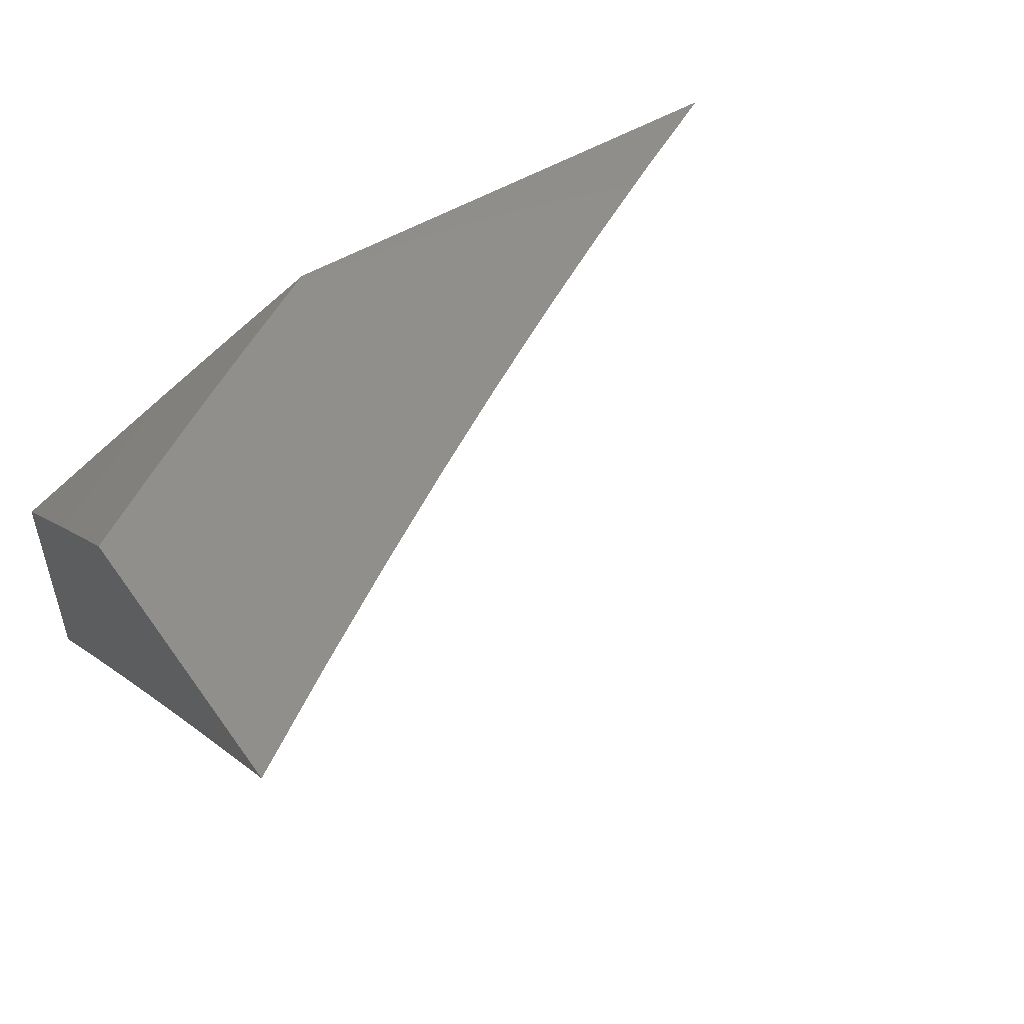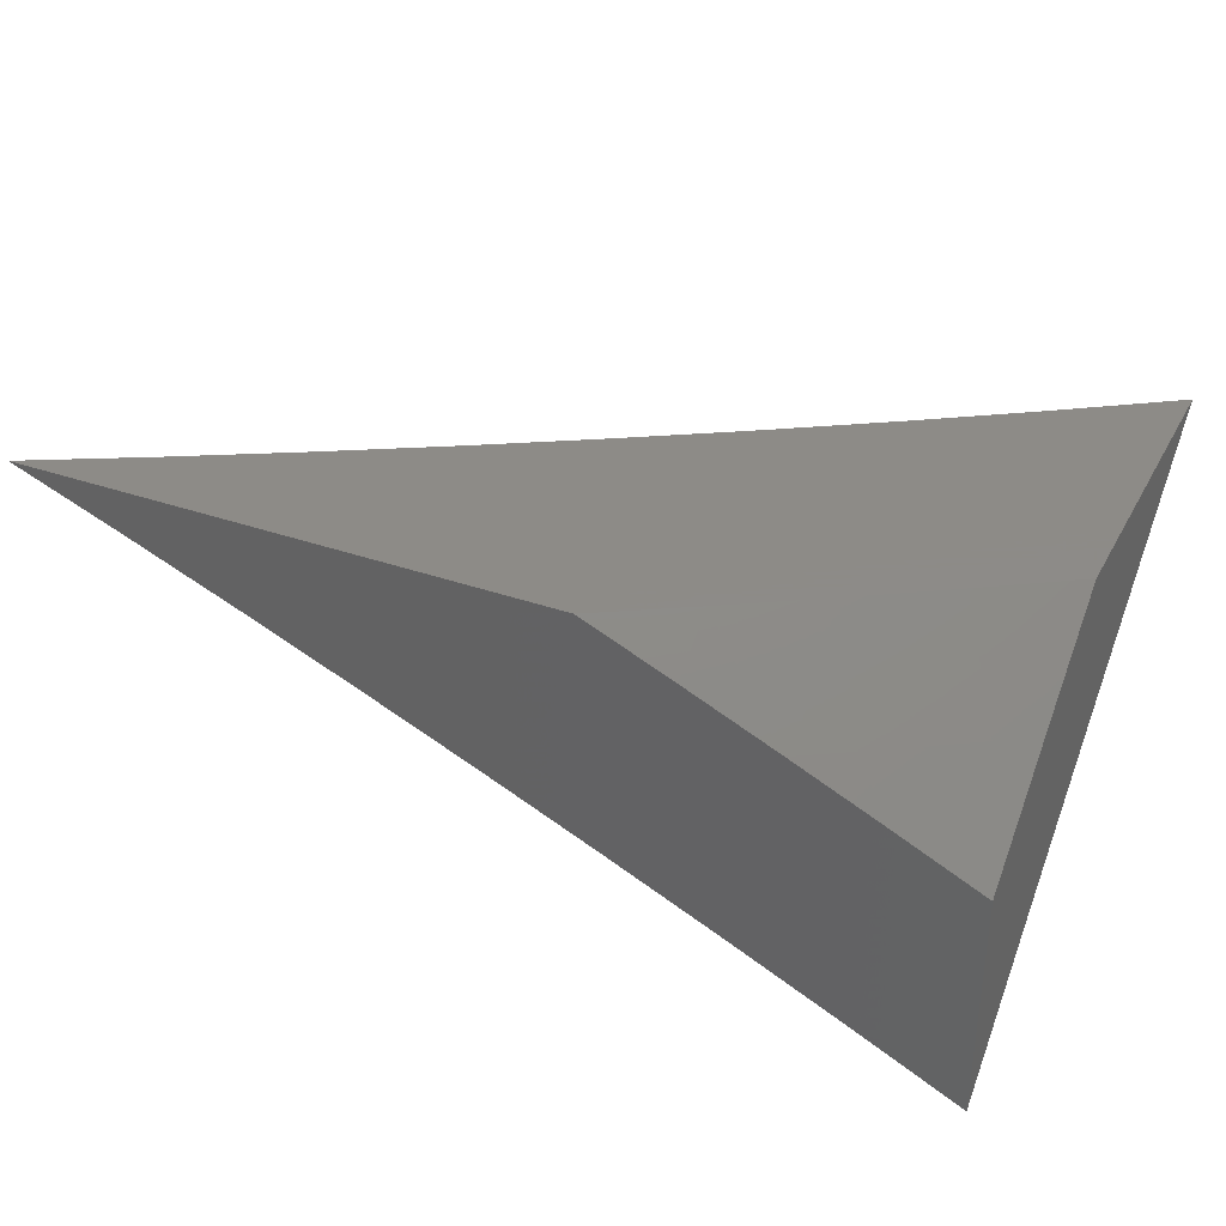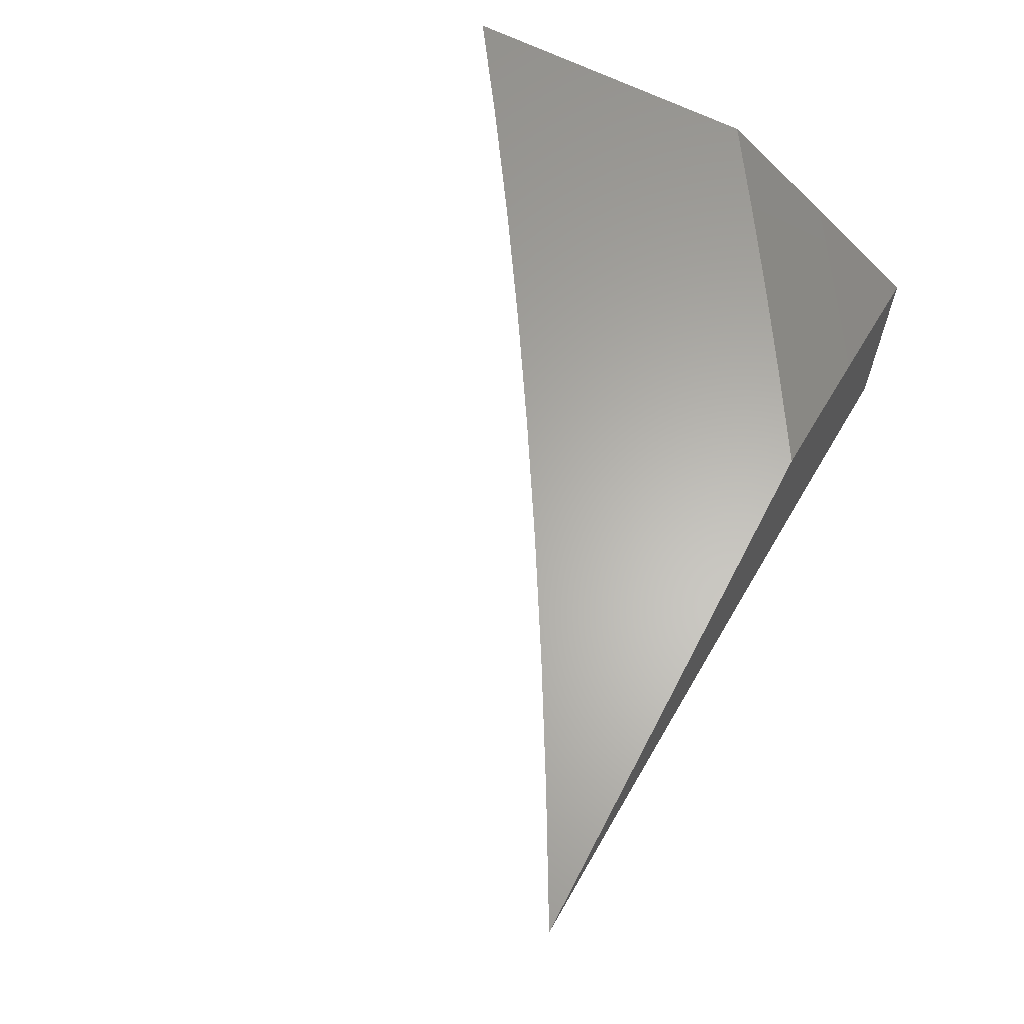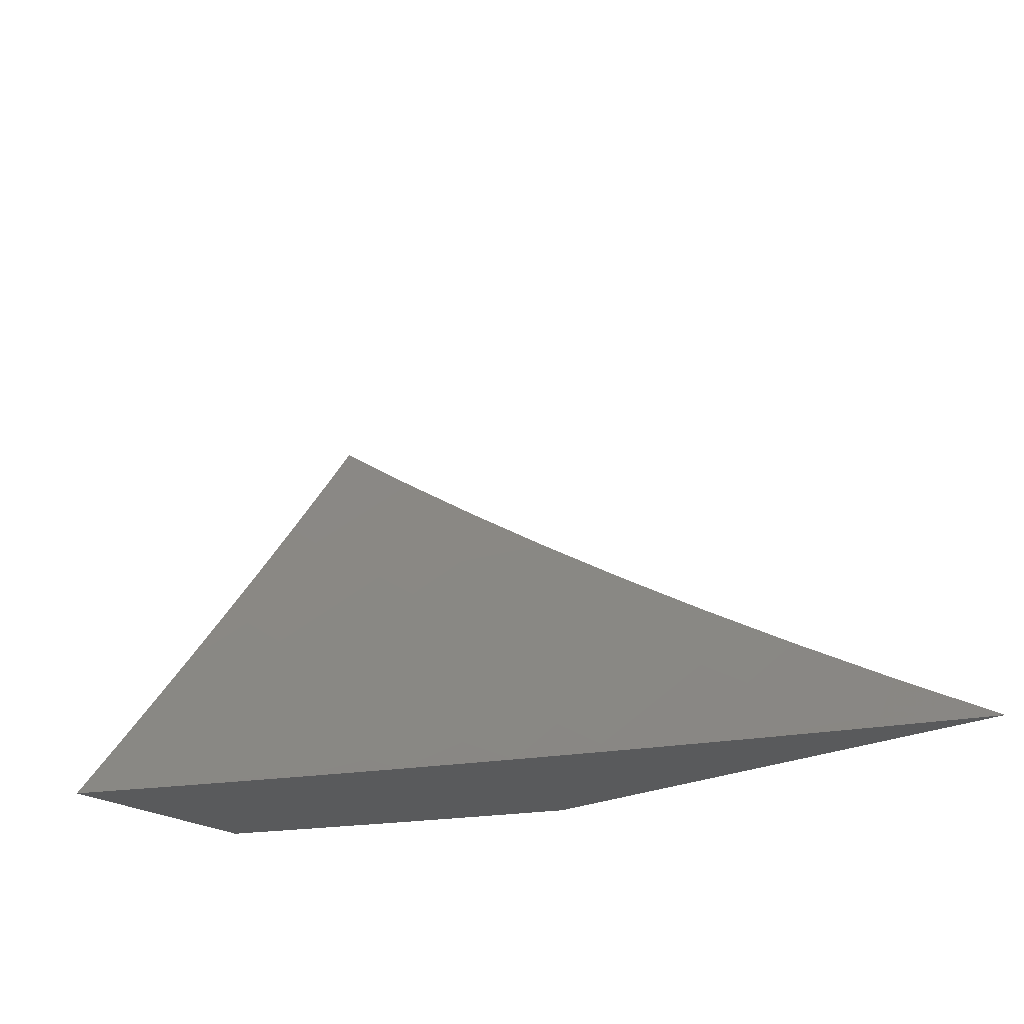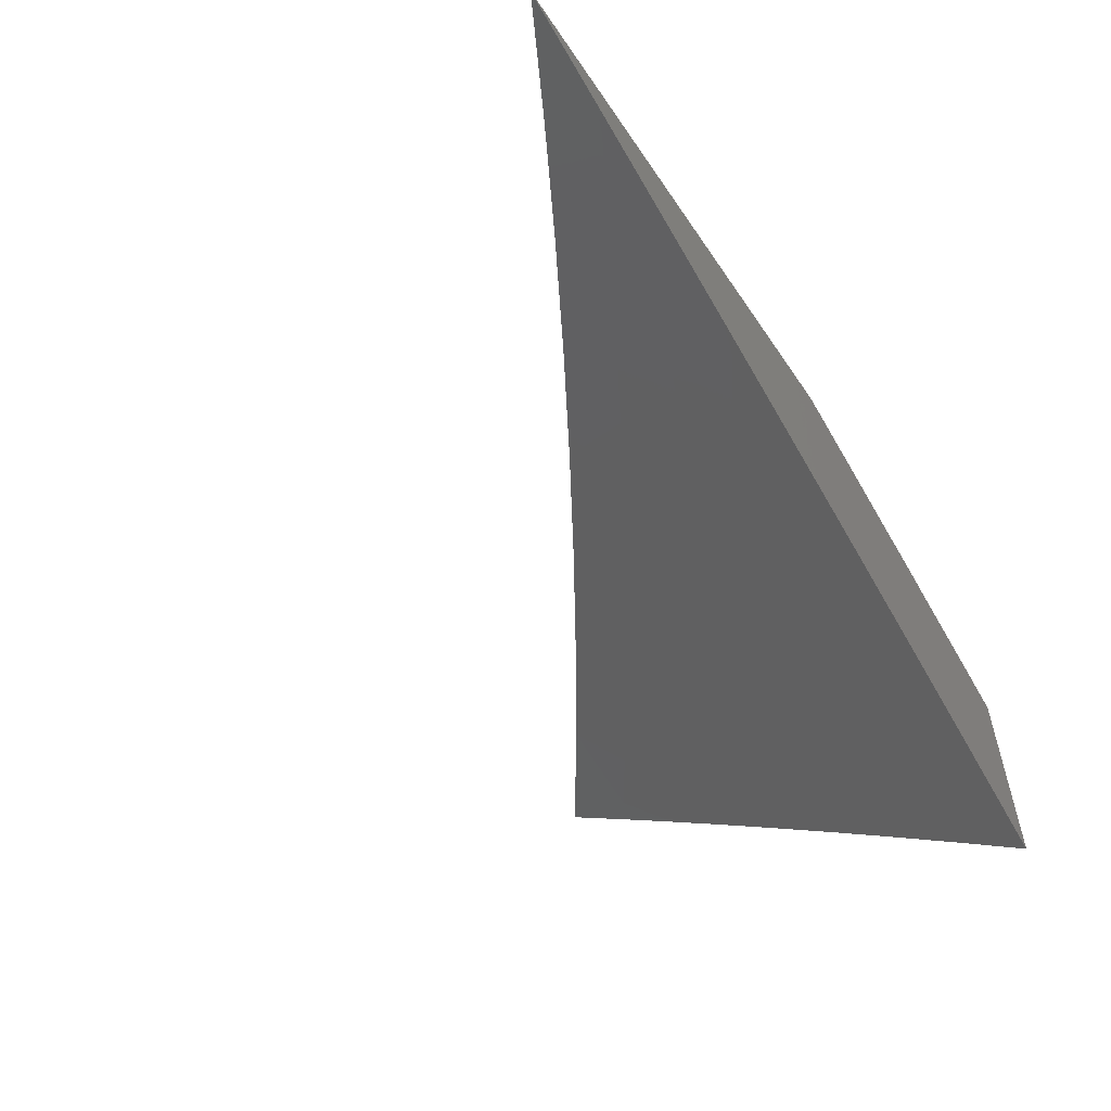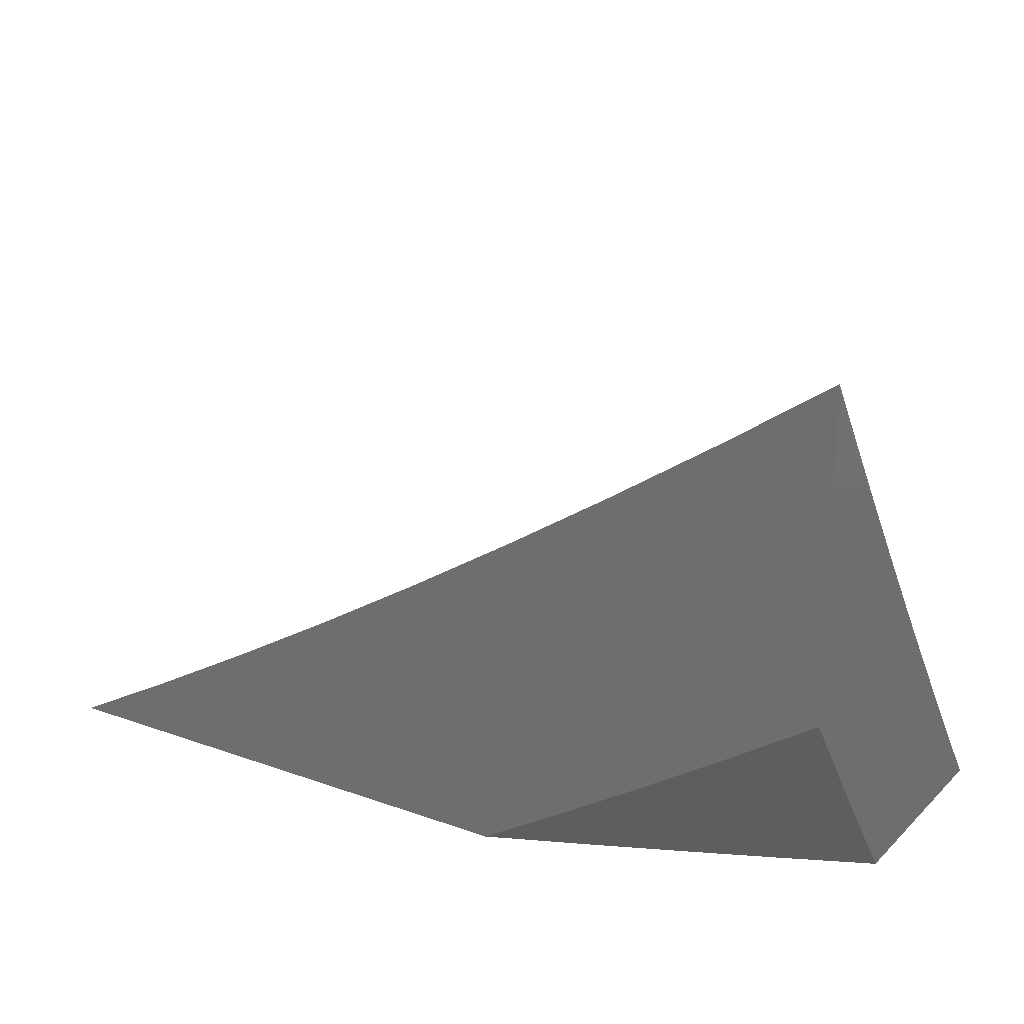
<metadata>
{"format":"stl","ext":"stl","renderer":"f3d","projection":"perspective","resolution":1024,"background":"white","views":[{"elev":49.4,"azim":145.8,"up":"+Z"},{"elev":34.8,"azim":25.2,"up":"+Z"},{"elev":63.3,"azim":-62.6,"up":"+Z"},{"elev":-23.2,"azim":-139.7,"up":"+Y"},{"elev":-56.1,"azim":-56.3,"up":"+Z"},{"elev":21.0,"azim":32.5,"up":"+Y"}]}
</metadata>
<code>
# stl→obj: 90 verts, 176 faces
v 4 -5.825 9
v 3.931 -5.87 9
v 4 -5.913 8.936
v 3.972 -5.931 8.936
v 4 -6 8.871
v 3.93 -6 8.904
v 3.901 -5.976 8.936
v 3.866 -5.998 8.936
v 3.861 -5.914 9
v 3.791 -5.957 9
v 3.72 -6 9
v 3.79 -6 8.969
v 3.86 -6 8.937
v 3.292 -6 9
v 3.383 -5.951 9
v 3.382 -6 8.964
v 3.405 -5.991 8.962
v 3.472 -6 8.928
v 3.451 -5.966 8.962
v 3.496 -5.941 8.962
v 3.474 -5.901 9
v 3.541 -5.915 8.962
v 3.563 -5.85 9
v 3.586 -5.889 8.962
v 3.631 -5.863 8.962
v 3.654 -5.901 8.924
v 3.699 -5.874 8.924
v 3.723 -5.912 8.886
v 3.768 -5.885 8.886
v 3.792 -5.922 8.847
v 3.837 -5.894 8.847
v 3.862 -5.931 8.808
v 3.907 -5.903 8.808
v 3.931 -5.94 8.769
v 3.977 -5.911 8.769
v 4 -5.948 8.73
v 4 -5.895 8.769
v 3.952 -5.874 8.808
v 3.997 -5.845 8.808
v 3.927 -5.837 8.847
v 3.972 -5.808 8.847
v 3.902 -5.8 8.886
v 3.947 -5.772 8.886
v 3.877 -5.763 8.924
v 3.921 -5.735 8.924
v 3.852 -5.726 8.962
v 3.896 -5.698 8.962
v 3.828 -5.688 9
v 3.914 -5.632 9
v 3.652 -5.797 9
v 3.675 -5.836 8.962
v 3.744 -5.847 8.924
v 3.813 -5.857 8.886
v 3.882 -5.866 8.847
v 3.72 -5.809 8.962
v 3.74 -5.743 9
v 3.764 -5.782 8.962
v 3.808 -5.754 8.962
v 3.833 -5.791 8.924
v 4 -5.574 9
v 3.983 -5.64 8.962
v 3.94 -5.669 8.962
v 3.965 -5.706 8.924
v 3.991 -5.742 8.886
v 4 -5.789 8.848
v 4 -5.842 8.809
v 4 -5.628 8.962
v 4 -5.682 8.924
v 4 -5.735 8.886
v 3.955 -5.976 8.729
v 4 -6 8.69
v 3.913 -6 8.732
v 3.826 -6 8.773
v 3.84 -5.997 8.769
v 3.886 -5.968 8.769
v 3.738 -6 8.813
v 3.77 -5.987 8.808
v 3.816 -5.959 8.808
v 3.649 -6 8.852
v 3.701 -5.977 8.847
v 3.747 -5.95 8.847
v 3.561 -6 8.891
v 3.587 -5.992 8.886
v 3.632 -5.966 8.886
v 3.678 -5.939 8.886
v 3.609 -5.927 8.924
v 3.519 -5.979 8.924
v 3.564 -5.953 8.924
v 3.789 -5.819 8.924
v 3.858 -5.829 8.886
f 1 2 3
f 3 2 4
f 3 4 5
f 5 4 6
f 6 4 7
f 6 7 8
f 8 7 9
f 8 9 10
f 2 9 4
f 4 9 7
f 11 12 10
f 10 12 13
f 10 13 8
f 8 13 6
f 14 15 16
f 16 15 17
f 16 17 18
f 18 17 19
f 18 19 20
f 20 19 21
f 20 21 22
f 22 21 23
f 22 23 24
f 24 23 25
f 24 25 26
f 26 25 27
f 26 27 28
f 28 27 29
f 28 29 30
f 30 29 31
f 30 31 32
f 32 31 33
f 32 33 34
f 34 33 35
f 34 35 36
f 36 35 37
f 37 35 38
f 37 38 39
f 39 38 40
f 39 40 41
f 41 40 42
f 41 42 43
f 43 42 44
f 43 44 45
f 45 44 46
f 45 46 47
f 47 46 48
f 47 48 49
f 17 15 19
f 19 15 21
f 23 50 25
f 25 50 51
f 25 51 27
f 27 51 52
f 27 52 29
f 29 52 53
f 29 53 31
f 31 53 54
f 31 54 33
f 33 54 38
f 33 38 35
f 51 50 55
f 55 50 56
f 55 56 57
f 57 56 58
f 57 58 59
f 59 58 44
f 59 44 42
f 56 48 58
f 58 48 46
f 58 46 44
f 60 61 49
f 49 61 62
f 49 62 47
f 47 62 63
f 47 63 45
f 45 63 64
f 45 64 43
f 43 64 65
f 43 65 41
f 41 65 66
f 41 66 39
f 39 66 37
f 60 67 61
f 61 67 68
f 61 68 62
f 62 68 63
f 68 69 63
f 63 69 64
f 69 65 64
f 34 36 70
f 70 36 71
f 70 71 72
f 73 74 72
f 72 74 75
f 72 75 34
f 34 75 32
f 76 77 73
f 73 77 78
f 73 78 74
f 74 78 75
f 79 80 76
f 76 80 81
f 76 81 77
f 77 81 78
f 82 83 79
f 79 83 84
f 79 84 85
f 85 84 86
f 85 86 26
f 26 86 24
f 18 87 82
f 82 87 88
f 82 88 83
f 83 88 84
f 22 88 20
f 20 88 87
f 20 87 18
f 24 86 22
f 22 86 88
f 86 84 88
f 81 80 85
f 85 80 79
f 81 85 28
f 28 85 26
f 51 55 52
f 52 55 89
f 52 89 53
f 53 89 90
f 53 90 54
f 54 90 40
f 54 40 38
f 81 28 30
f 81 30 78
f 78 30 32
f 78 32 75
f 57 59 89
f 89 59 90
f 40 90 42
f 42 90 59
f 34 70 72
f 55 57 89
f 6 76 5
f 5 76 73
f 5 73 72
f 76 6 79
f 79 6 13
f 79 13 12
f 79 12 82
f 82 12 11
f 82 11 18
f 18 11 16
f 16 11 14
f 72 71 5
f 10 23 11
f 11 23 21
f 11 21 15
f 23 10 50
f 50 10 9
f 50 9 2
f 50 2 56
f 56 2 1
f 56 1 48
f 48 1 49
f 49 1 60
f 15 14 11
f 3 69 1
f 1 69 68
f 1 68 67
f 5 66 3
f 3 66 65
f 3 65 69
f 71 36 5
f 5 36 37
f 5 37 66
f 67 60 1

</code>
